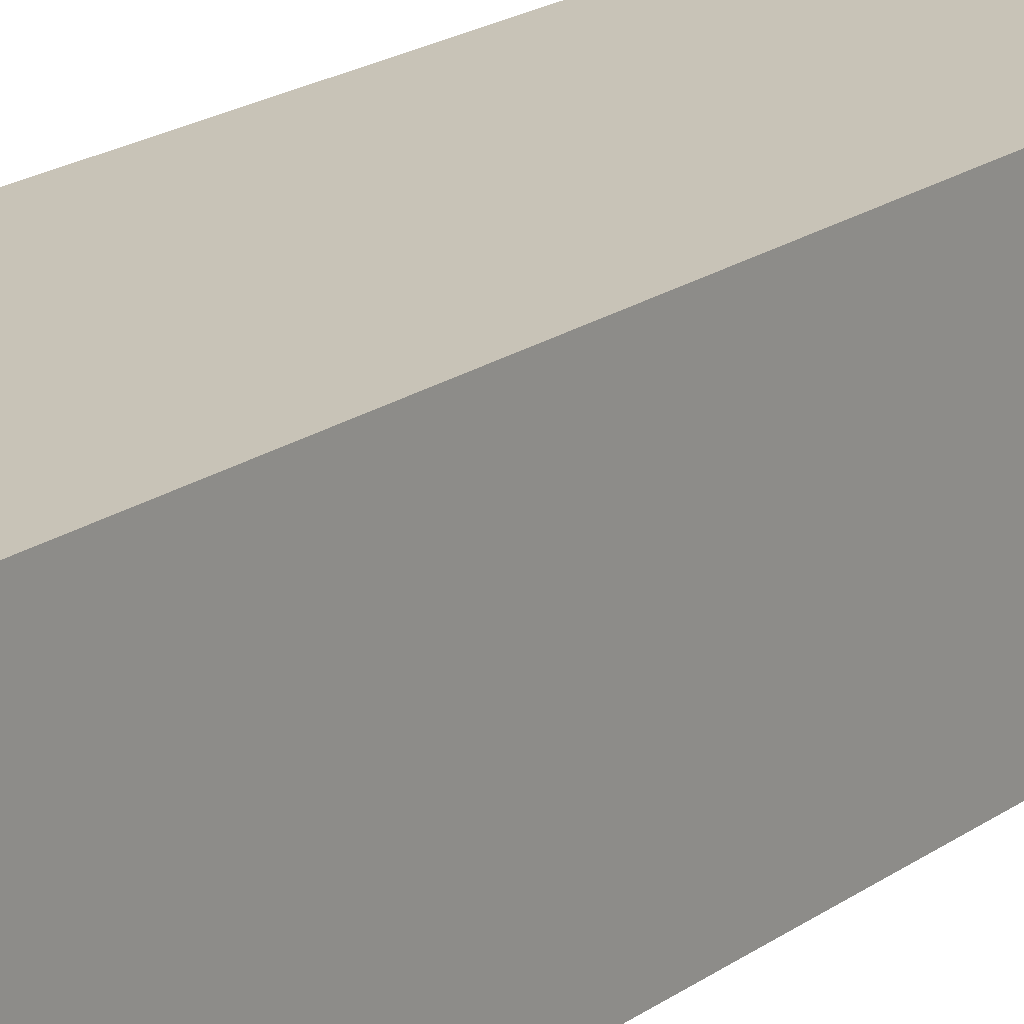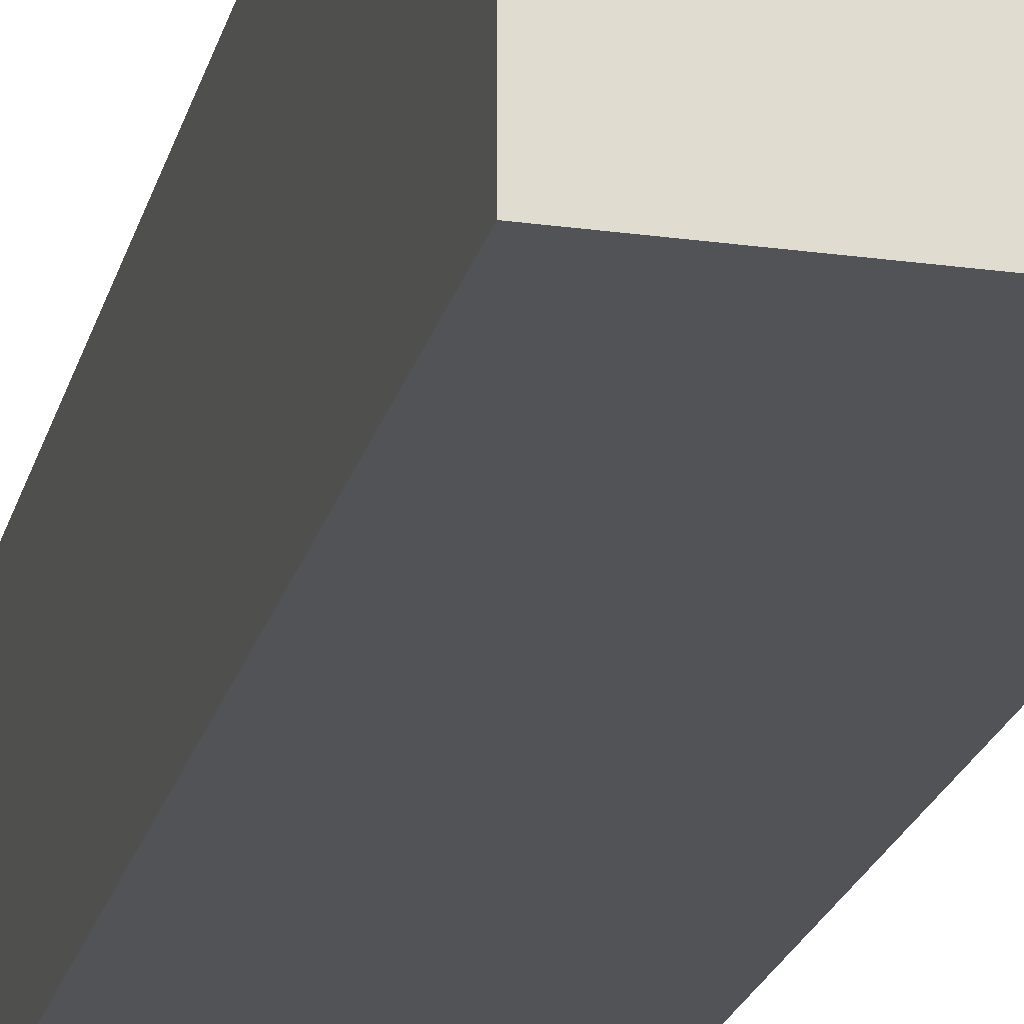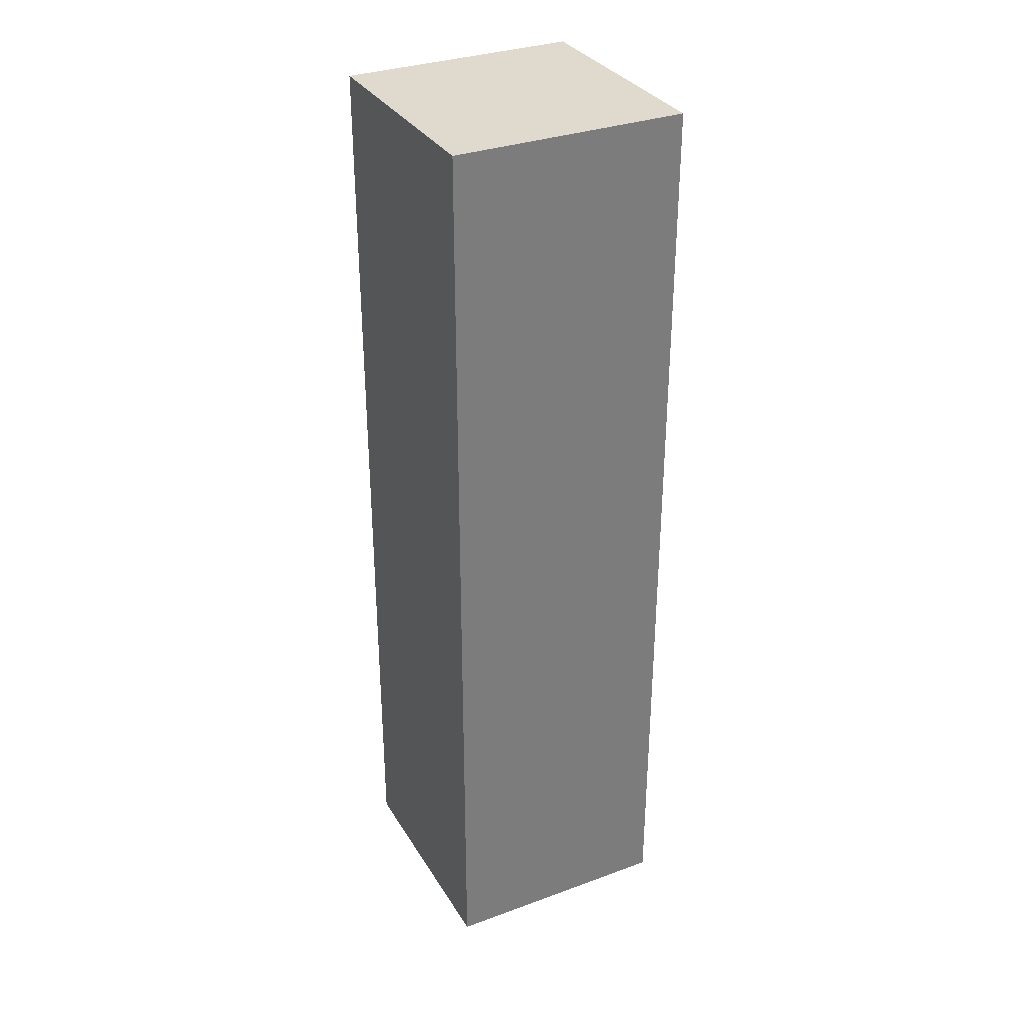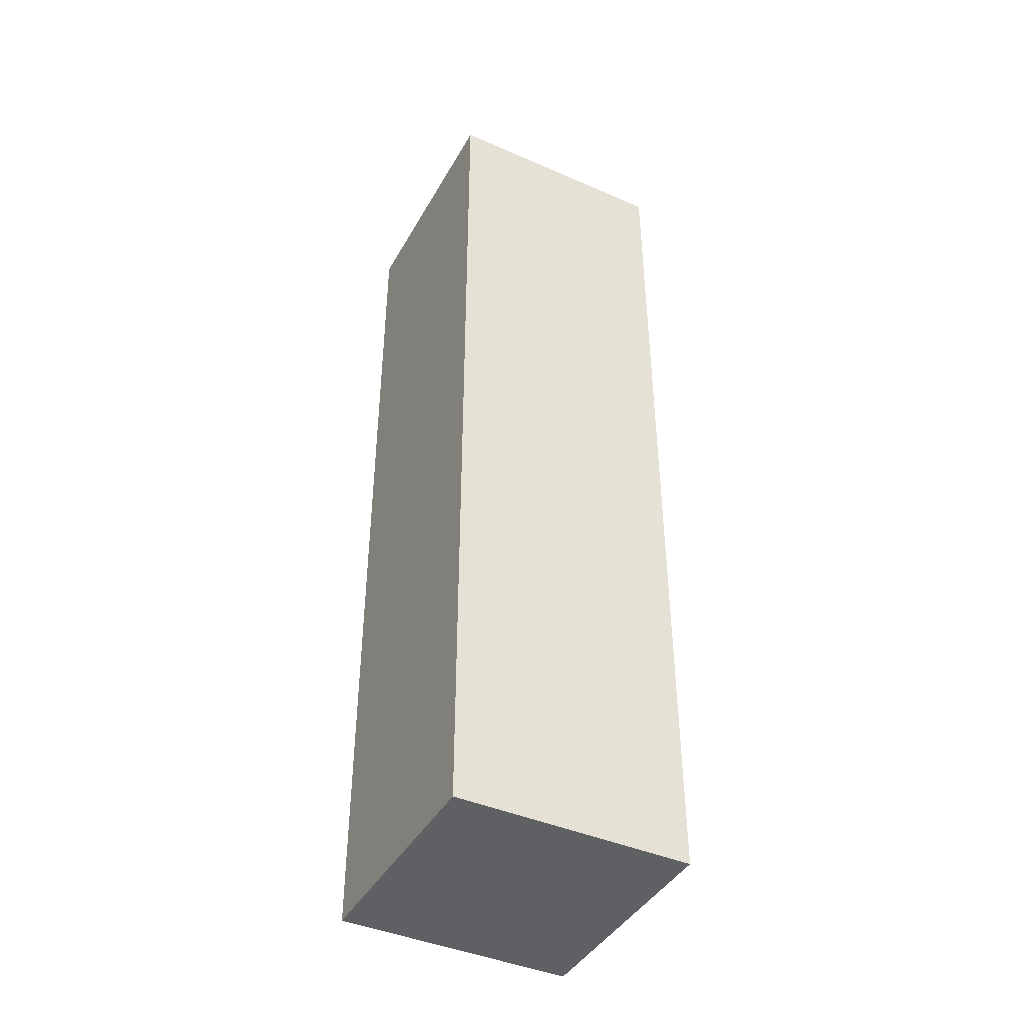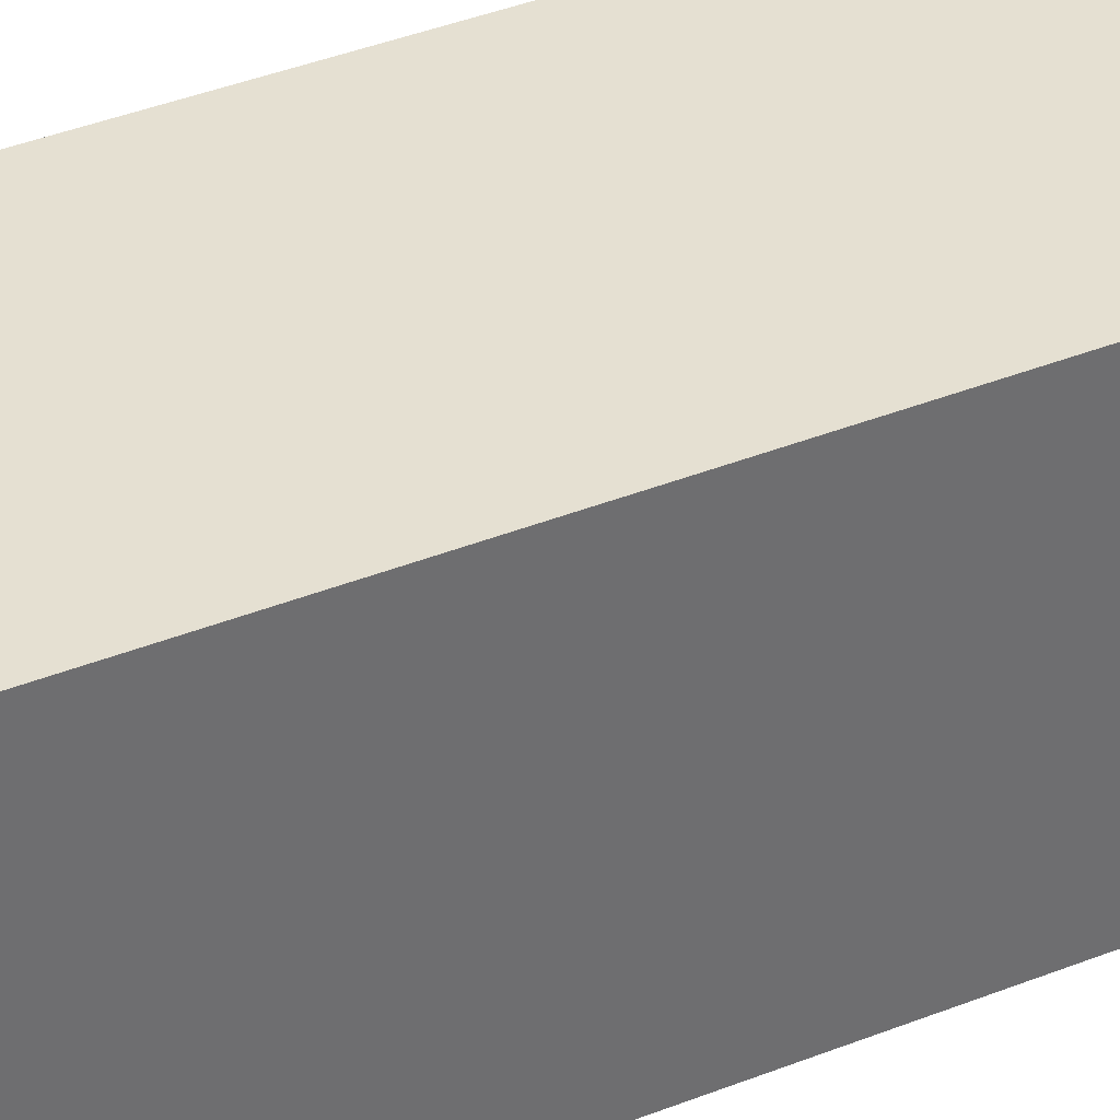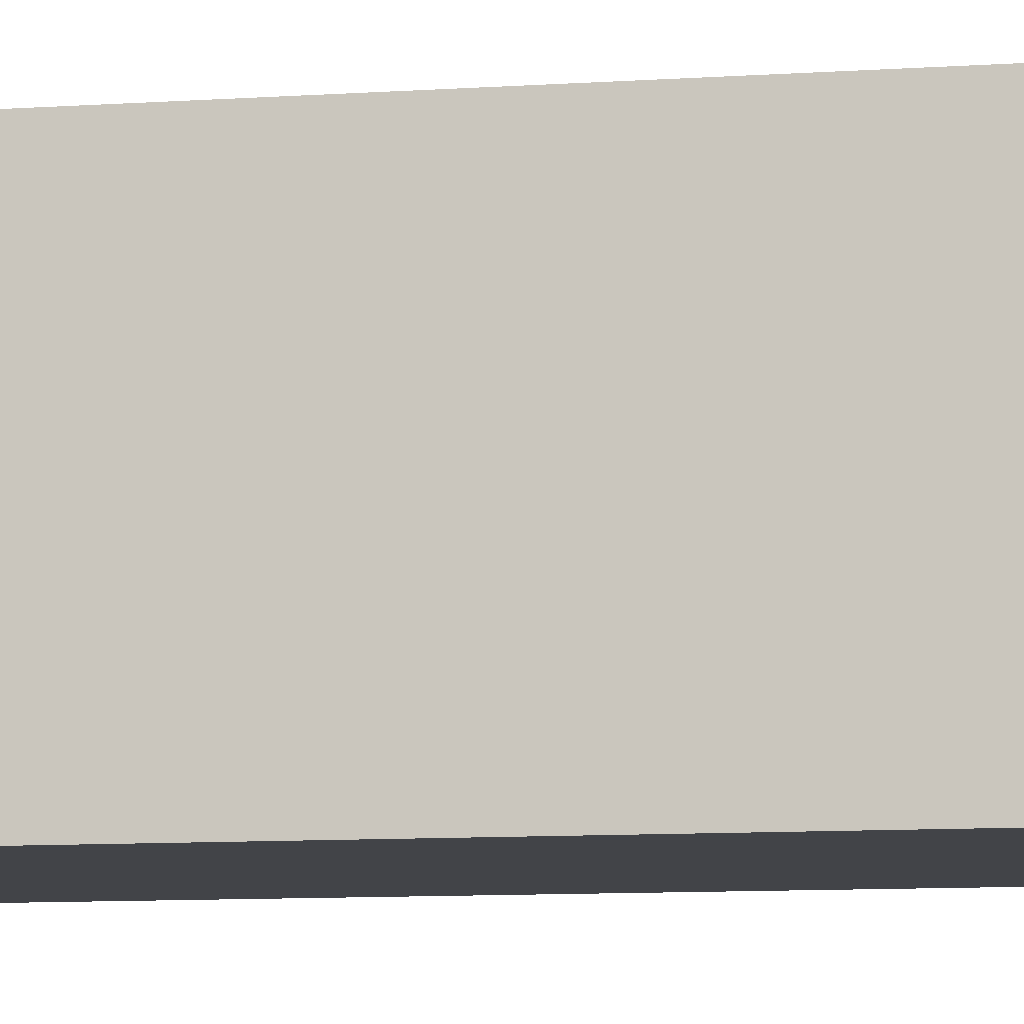
<metadata>
{"format":"obj","ext":"obj","renderer":"f3d","projection":"perspective","resolution":1024,"background":"white","views":[{"elev":19.6,"azim":37.6,"up":"+Z"},{"elev":-21.9,"azim":-13.6,"up":"+Z"},{"elev":32.7,"azim":63.2,"up":"+Y"},{"elev":-42.4,"azim":152.5,"up":"+Y"},{"elev":37.8,"azim":62.8,"up":"+Z"},{"elev":-8.0,"azim":102.0,"up":"+Z"}]}
</metadata>
<code>
o Back_Left
v -3 8.056 -7.437
v -3 8.056 -5.437
v -3 0.05642 -5.437
v -3 0.05642 -7.437
v -1 8.056 -7.437
v -3 8.056 -7.437
v -3 0.05642 -7.437
v -1 0.05642 -7.437
v -1 8.056 -5.437
v -1 8.056 -7.437
v -1 0.05642 -7.437
v -1 0.05642 -5.437
v -3 8.056 -5.437
v -1 8.056 -5.437
v -1 0.05642 -5.437
v -3 0.05642 -5.437
v -3 8.056 -7.437
v -1 8.056 -7.437
v -1 8.056 -5.437
v -3 8.056 -5.437
v -1 0.05642 -5.437
v -1 0.05642 -7.437
v -3 0.05642 -7.437
v -3 0.05642 -5.437
v -2 8.056 -6.437
f 4 2 1
f 4 3 2
f 8 6 5
f 8 7 6
f 12 10 9
f 12 11 10
f 16 14 13
f 16 15 14
f 25 17 20
f 19 25 20
f 24 22 21
f 24 23 22
f 25 18 17
f 19 18 25

</code>
